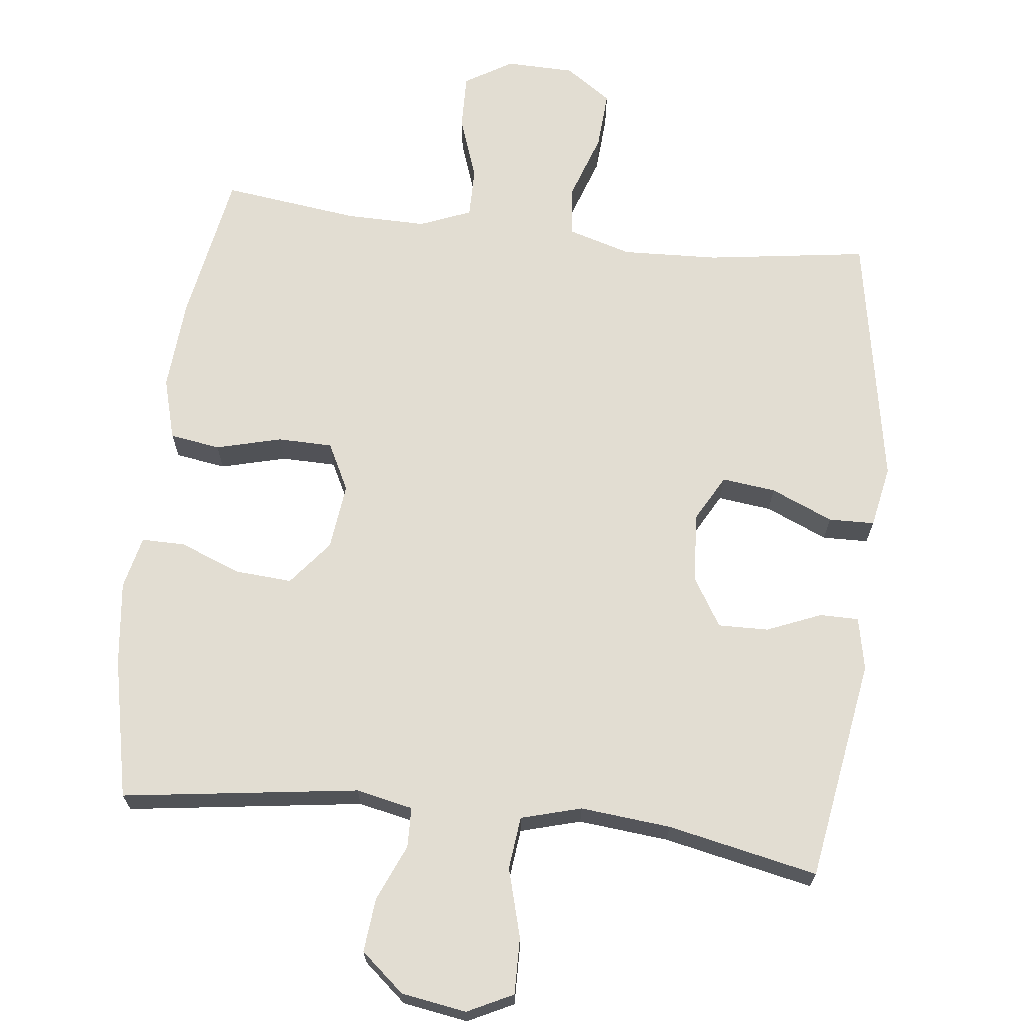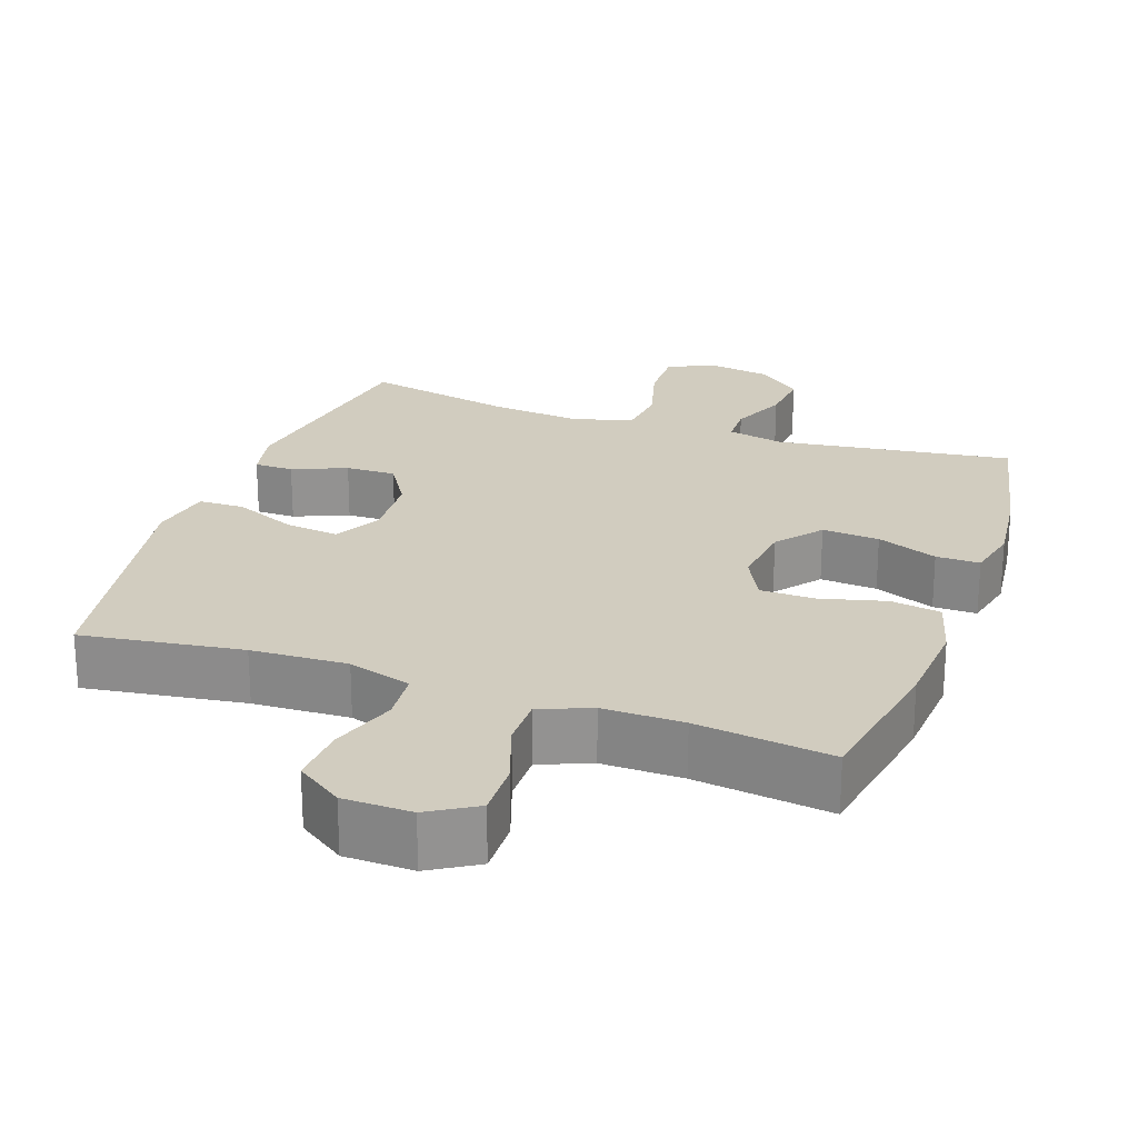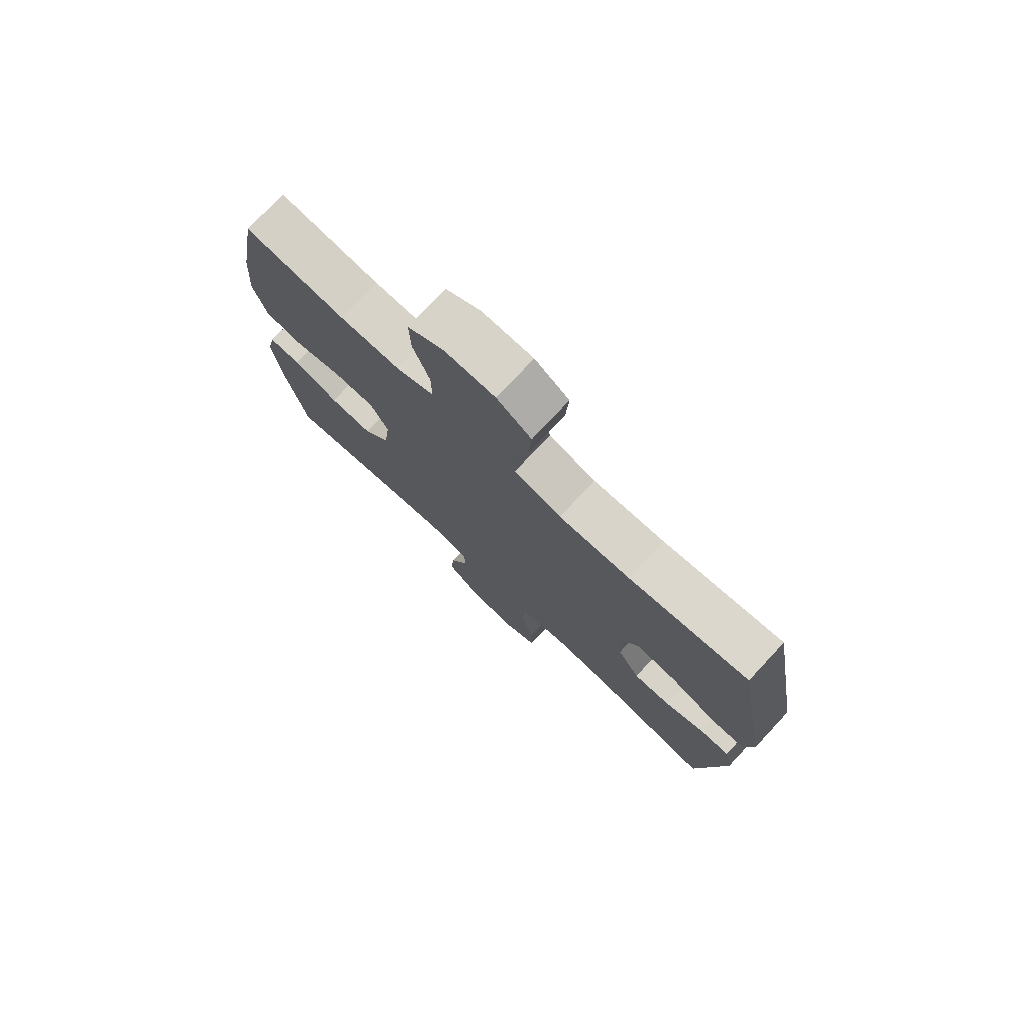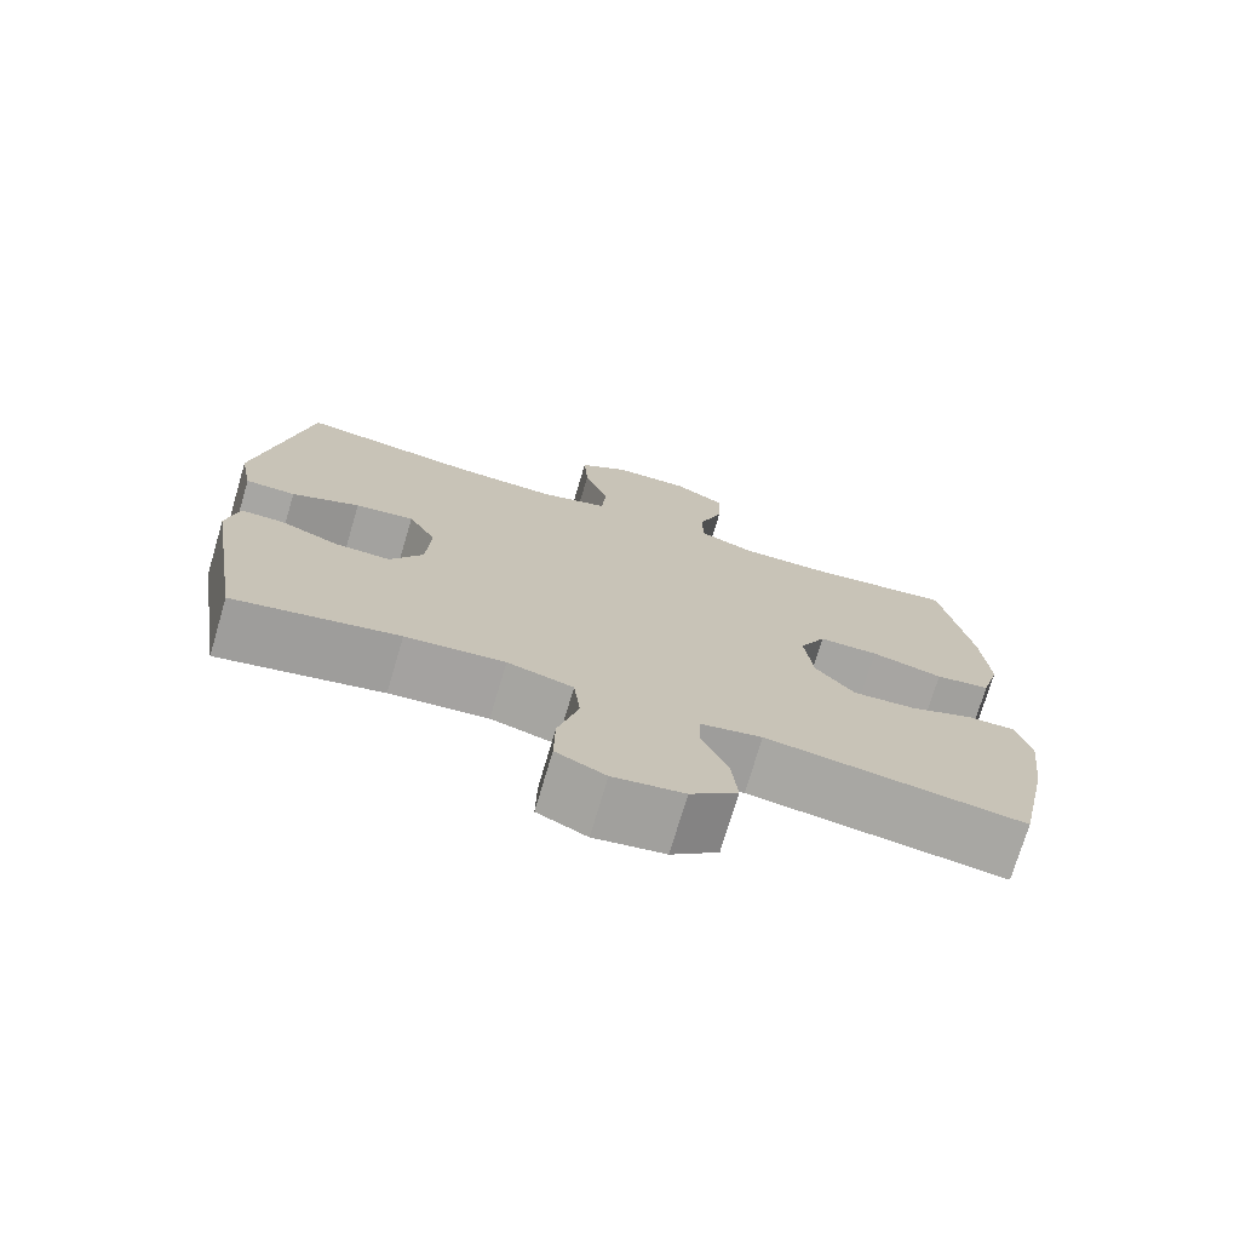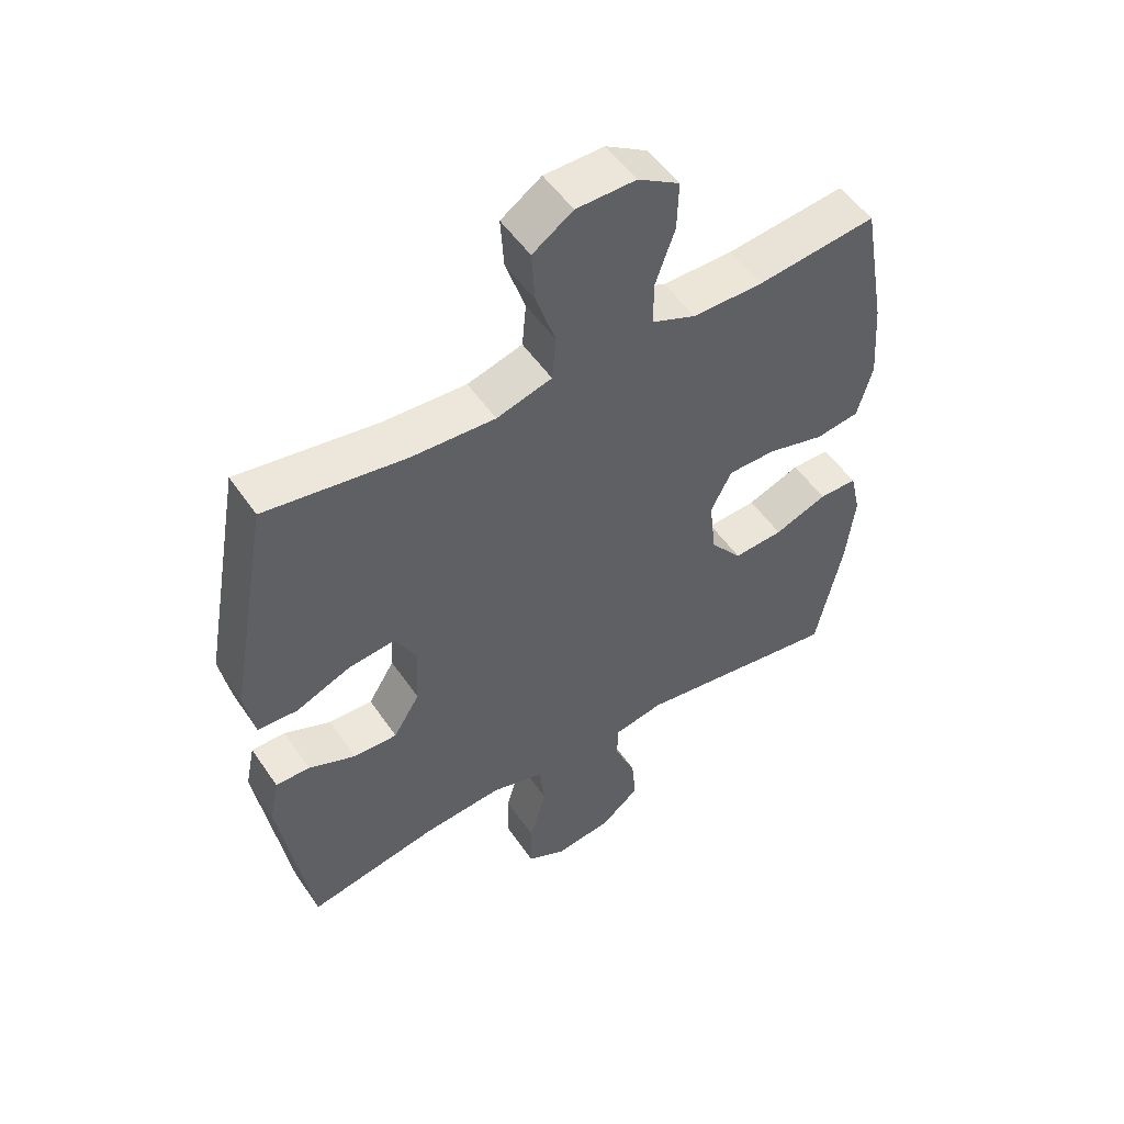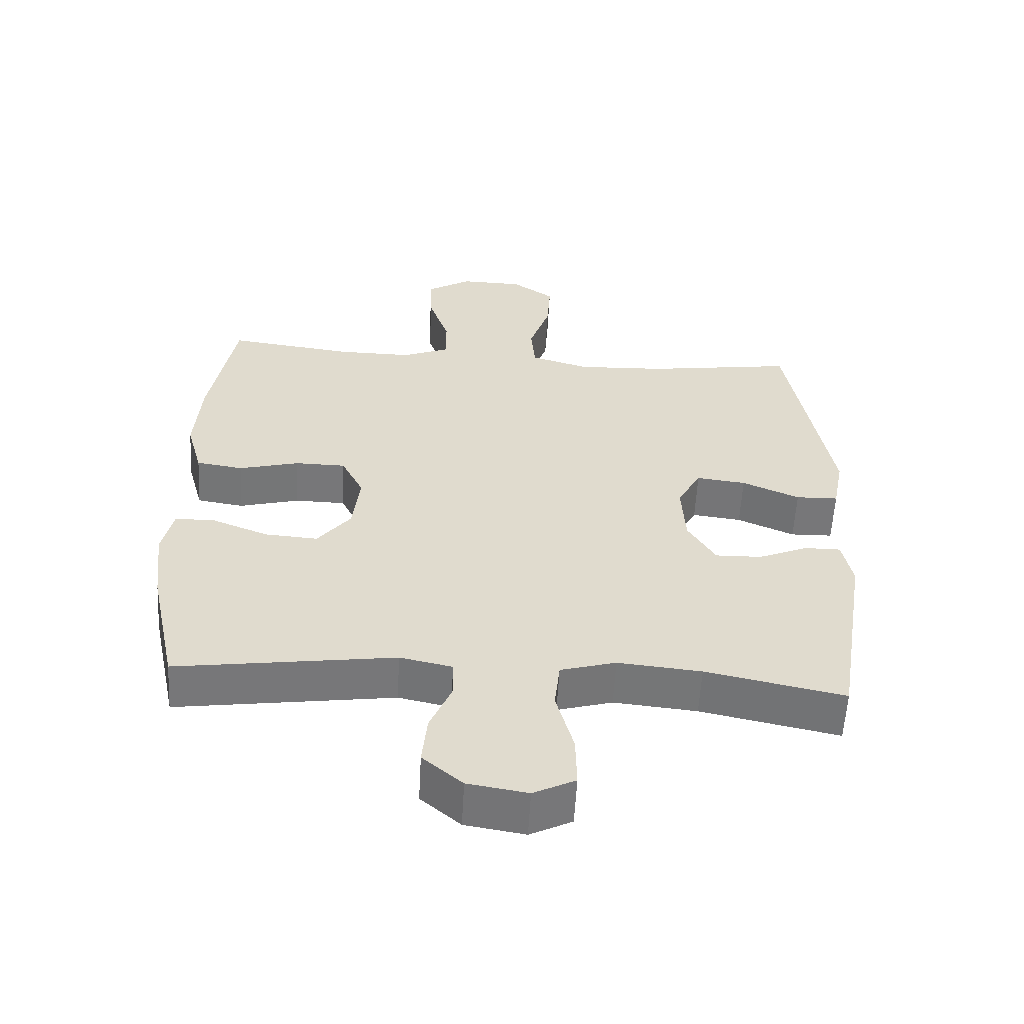
<metadata>
{"format":"obj","ext":"obj","renderer":"f3d","projection":"perspective","resolution":1024,"background":"white","views":[{"elev":68.1,"azim":-173.4,"up":"+Y"},{"elev":23.8,"azim":19.4,"up":"+Y"},{"elev":76.2,"azim":-137.0,"up":"+Z"},{"elev":-73.9,"azim":-16.5,"up":"+Z"},{"elev":51.8,"azim":-33.2,"up":"+Z"},{"elev":-57.2,"azim":176.9,"up":"+Z"}]}
</metadata>
<code>
o path2504
v 0.5415 0.0375 -0.3128
v 0.5553 0.0375 -0.1941
v 0.538 0.0375 -0.1186
v 0.476 0.0375 -0.119
v 0.3898 0.0375 -0.1528
v 0.3086 0.0375 -0.1586
v 0.2576 0.0375 -0.09494
v 0.2462 0.0375 -0.00033
v 0.2802 0.0375 0.06685
v 0.3581 0.0375 0.06802
v 0.4509 0.0375 0.0439
v 0.5226 0.0375 0.05502
v 0.5471 0.0375 0.1429
v 0.5376 0.0375 0.2733
v 0.499 0.0375 0.4891
v 0.3057 0.0375 0.4643
v 0.1909 0.0375 0.463
v 0.1181 0.0375 0.4925
v 0.1186 0.0375 0.5637
v 0.1502 0.0375 0.6541
v 0.1523 0.0375 0.7328
v 0.0846 0.0375 0.7738
v -0.01249 0.0375 0.7718
v -0.07819 0.0375 0.7266
v -0.0728 0.0375 0.6434
v -0.0407 0.0375 0.5495
v -0.04729 0.0375 0.4773
v -0.1375 0.0375 0.4504
v -0.2744 0.0375 0.4564
v -0.5027 0.0375 0.4891
v -0.5687 0.0375 0.1224
v -0.5519 0.0375 0.03442
v -0.4868 0.0375 0.0328
v -0.3985 0.0375 0.07064
v -0.3221 0.0375 0.07988
v -0.2859 0.0375 0.01429
v -0.2917 0.0375 -0.08496
v -0.3346 0.0375 -0.1549
v -0.4059 0.0375 -0.1533
v -0.4827 0.0375 -0.1214
v -0.5383 0.0375 -0.1214
v -0.5537 0.0375 -0.1964
v -0.5027 0.0375 -0.5128
v -0.2893 0.0375 -0.4681
v -0.1609 0.0375 -0.4557
v -0.07539 0.0375 -0.4797
v -0.06699 0.0375 -0.5547
v -0.09395 0.0375 -0.652
v -0.09555 0.0375 -0.7322
v -0.0309 0.0375 -0.7641
v 0.0614 0.0375 -0.749
v 0.1229 0.0375 -0.6969
v 0.1153 0.0375 -0.6199
v 0.08105 0.0375 -0.5405
v 0.08263 0.0375 -0.4834
v 0.1633 0.0375 -0.4663
v 0.499 0.0375 -0.5128
v 0.5415 -0.0375 -0.3128
v 0.5553 -0.0375 -0.1941
v 0.538 -0.0375 -0.1186
v 0.476 -0.0375 -0.119
v 0.3898 -0.0375 -0.1528
v 0.3086 -0.0375 -0.1586
v 0.2576 -0.0375 -0.09494
v 0.2462 -0.0375 -0.00033
v 0.2802 -0.0375 0.06685
v 0.3581 -0.0375 0.06802
v 0.4509 -0.0375 0.0439
v 0.5226 -0.0375 0.05502
v 0.5471 -0.0375 0.1429
v 0.5376 -0.0375 0.2733
v 0.499 -0.0375 0.4891
v 0.3057 -0.0375 0.4643
v 0.1909 -0.0375 0.463
v 0.1181 -0.0375 0.4925
v 0.1186 -0.0375 0.5637
v 0.1502 -0.0375 0.6541
v 0.1523 -0.0375 0.7328
v 0.0846 -0.0375 0.7738
v -0.01249 -0.0375 0.7718
v -0.07819 -0.0375 0.7266
v -0.0728 -0.0375 0.6434
v -0.0407 -0.0375 0.5495
v -0.04729 -0.0375 0.4773
v -0.1375 -0.0375 0.4504
v -0.2744 -0.0375 0.4564
v -0.5027 -0.0375 0.4891
v -0.5687 -0.0375 0.1224
v -0.5519 -0.0375 0.03442
v -0.4868 -0.0375 0.0328
v -0.3985 -0.0375 0.07064
v -0.3221 -0.0375 0.07988
v -0.2859 -0.0375 0.01429
v -0.2917 -0.0375 -0.08496
v -0.3346 -0.0375 -0.1549
v -0.4059 -0.0375 -0.1533
v -0.4827 -0.0375 -0.1214
v -0.5383 -0.0375 -0.1214
v -0.5537 -0.0375 -0.1964
v -0.5027 -0.0375 -0.5128
v -0.2893 -0.0375 -0.4681
v -0.1609 -0.0375 -0.4557
v -0.07539 -0.0375 -0.4797
v -0.06699 -0.0375 -0.5547
v -0.09395 -0.0375 -0.652
v -0.09555 -0.0375 -0.7322
v -0.0309 -0.0375 -0.7641
v 0.0614 -0.0375 -0.749
v 0.1229 -0.0375 -0.6969
v 0.1153 -0.0375 -0.6199
v 0.08105 -0.0375 -0.5405
v 0.08263 -0.0375 -0.4834
v 0.1633 -0.0375 -0.4663
v 0.499 -0.0375 -0.5128
v 0.5415 0.0375 -0.3128
v 0.5553 0.0375 -0.1941
v 0.538 0.0375 -0.1186
v 0.538 0.0375 -0.1186
v 0.5226 0.0375 0.05502
v 0.5226 0.0375 0.05502
v 0.5471 0.0375 0.1429
v 0.5376 0.0375 0.2733
v 0.476 0.0375 -0.119
v 0.4509 0.0375 0.0439
v 0.499 0.0375 -0.5128
v 0.499 0.0375 -0.5128
v 0.499 0.0375 0.4891
v 0.499 0.0375 0.4891
v 0.3898 0.0375 -0.1528
v 0.3581 0.0375 0.06802
v 0.3057 0.0375 0.4643
v 0.3086 0.0375 -0.1586
v 0.2802 0.0375 0.06685
v 0.2802 0.0375 0.06685
v 0.2576 0.0375 -0.09494
v 0.1909 0.0375 0.463
v 0.1633 0.0375 -0.4663
v 0.2462 0.0375 -0.00033
v 0.1181 0.0375 0.4925
v 0.1181 0.0375 0.4925
v 0.08263 0.0375 -0.4834
v 0.08263 0.0375 -0.4834
v 0.1502 0.0375 0.6541
v 0.1523 0.0375 0.7328
v 0.1523 0.0375 0.7328
v 0.0846 0.0375 0.7738
v 0.1186 0.0375 0.5637
v 0.0614 0.0375 -0.749
v 0.1229 0.0375 -0.6969
v 0.1153 0.0375 -0.6199
v 0.08105 0.0375 -0.5405
v -0.01249 0.0375 0.7718
v -0.0309 0.0375 -0.7641
v -0.07819 0.0375 0.7266
v -0.09555 0.0375 -0.7322
v -0.09555 0.0375 -0.7322
v -0.0407 0.0375 0.5495
v -0.04729 0.0375 0.4773
v -0.04729 0.0375 0.4773
v -0.0728 0.0375 0.6434
v -0.1375 0.0375 0.4504
v -0.09395 0.0375 -0.652
v -0.06699 0.0375 -0.5547
v -0.07539 0.0375 -0.4797
v -0.07539 0.0375 -0.4797
v -0.1609 0.0375 -0.4557
v -0.2744 0.0375 0.4564
v -0.2893 0.0375 -0.4681
v -0.2859 0.0375 0.01429
v -0.2917 0.0375 -0.08496
v -0.3221 0.0375 0.07988
v -0.3221 0.0375 0.07988
v -0.3346 0.0375 -0.1549
v -0.3985 0.0375 0.07064
v -0.4059 0.0375 -0.1533
v -0.4868 0.0375 0.0328
v -0.4827 0.0375 -0.1214
v -0.5027 0.0375 -0.5128
v -0.5027 0.0375 -0.5128
v -0.5027 0.0375 0.4891
v -0.5027 0.0375 0.4891
v -0.5383 0.0375 -0.1214
v -0.5383 0.0375 -0.1214
v -0.5519 0.0375 0.03442
v -0.5519 0.0375 0.03442
v -0.5537 0.0375 -0.1964
v -0.5687 0.0375 0.1224
v 0.5415 -0.0375 -0.3128
v 0.5553 -0.0375 -0.1941
v 0.538 -0.0375 -0.1186
v 0.538 -0.0375 -0.1186
v 0.5226 -0.0375 0.05502
v 0.5226 -0.0375 0.05502
v 0.5471 -0.0375 0.1429
v 0.5376 -0.0375 0.2733
v 0.476 -0.0375 -0.119
v 0.4509 -0.0375 0.0439
v 0.499 -0.0375 -0.5128
v 0.499 -0.0375 -0.5128
v 0.499 -0.0375 0.4891
v 0.499 -0.0375 0.4891
v 0.3898 -0.0375 -0.1528
v 0.3581 -0.0375 0.06802
v 0.3057 -0.0375 0.4643
v 0.3086 -0.0375 -0.1586
v 0.2802 -0.0375 0.06685
v 0.2802 -0.0375 0.06685
v 0.2576 -0.0375 -0.09494
v 0.1909 -0.0375 0.463
v 0.1633 -0.0375 -0.4663
v 0.2462 -0.0375 -0.00033
v 0.1181 -0.0375 0.4925
v 0.1181 -0.0375 0.4925
v 0.08263 -0.0375 -0.4834
v 0.08263 -0.0375 -0.4834
v 0.1502 -0.0375 0.6541
v 0.1523 -0.0375 0.7328
v 0.1523 -0.0375 0.7328
v 0.0846 -0.0375 0.7738
v 0.1186 -0.0375 0.5637
v 0.0614 -0.0375 -0.749
v 0.1229 -0.0375 -0.6969
v 0.1153 -0.0375 -0.6199
v 0.08105 -0.0375 -0.5405
v -0.01249 -0.0375 0.7718
v -0.0309 -0.0375 -0.7641
v -0.07819 -0.0375 0.7266
v -0.09555 -0.0375 -0.7322
v -0.09555 -0.0375 -0.7322
v -0.0407 -0.0375 0.5495
v -0.04729 -0.0375 0.4773
v -0.04729 -0.0375 0.4773
v -0.0728 -0.0375 0.6434
v -0.1375 -0.0375 0.4504
v -0.09395 -0.0375 -0.652
v -0.06699 -0.0375 -0.5547
v -0.07539 -0.0375 -0.4797
v -0.07539 -0.0375 -0.4797
v -0.1609 -0.0375 -0.4557
v -0.2744 -0.0375 0.4564
v -0.2893 -0.0375 -0.4681
v -0.2859 -0.0375 0.01429
v -0.2917 -0.0375 -0.08496
v -0.3221 -0.0375 0.07988
v -0.3221 -0.0375 0.07988
v -0.3346 -0.0375 -0.1549
v -0.3985 -0.0375 0.07064
v -0.4059 -0.0375 -0.1533
v -0.4868 -0.0375 0.0328
v -0.4827 -0.0375 -0.1214
v -0.5027 -0.0375 -0.5128
v -0.5027 -0.0375 -0.5128
v -0.5027 -0.0375 0.4891
v -0.5027 -0.0375 0.4891
v -0.5383 -0.0375 -0.1214
v -0.5383 -0.0375 -0.1214
v -0.5519 -0.0375 0.03442
v -0.5519 -0.0375 0.03442
v -0.5537 -0.0375 -0.1964
v -0.5687 -0.0375 0.1224
f 249 260 257
f 190 196 189
f 210 208 214
f 235 223 236
f 189 202 188
f 195 203 194
f 219 216 217
f 242 211 234
f 255 259 250
f 209 206 204
f 234 211 206
f 208 243 237
f 224 236 223
f 233 216 225
f 228 226 235
f 221 223 235
f 214 236 224
f 188 210 198
f 243 211 242
f 194 197 192
f 221 235 226
f 231 212 230
f 188 205 210
f 204 203 195
f 223 221 222
f 247 244 240
f 202 189 196
f 205 208 210
f 239 246 241
f 230 212 220
f 248 241 246
f 253 247 240
f 225 216 219
f 205 188 202
f 234 206 231
f 220 216 233
f 230 220 233
f 259 251 248
f 237 243 239
f 240 244 234
f 244 242 234
f 204 195 200
f 206 209 231
f 203 197 194
f 233 225 227
f 243 208 211
f 260 247 253
f 231 209 212
f 214 208 237
f 236 214 237
f 241 248 251
f 247 260 249
f 246 239 243
f 250 259 248
f 206 203 204
f 1 2 59 58
f 2 118 191 59
f 120 13 70 193
f 13 14 71 70
f 3 4 61 60
f 11 12 69 68
f 126 1 58 199
f 14 128 201 71
f 4 5 62 61
f 10 11 68 67
f 15 16 73 72
f 5 6 63 62
f 134 10 67 207
f 6 7 64 63
f 16 17 74 73
f 56 57 114 113
f 8 9 66 65
f 7 8 65 64
f 17 140 213 74
f 142 56 113 215
f 20 145 218 77
f 21 22 79 78
f 19 20 77 76
f 51 52 109 108
f 52 53 110 109
f 18 19 76 75
f 53 54 111 110
f 22 23 80 79
f 54 55 112 111
f 50 51 108 107
f 23 24 81 80
f 156 50 107 229
f 26 159 232 83
f 25 26 83 82
f 24 25 82 81
f 27 28 85 84
f 48 49 106 105
f 47 48 105 104
f 165 47 104 238
f 45 46 103 102
f 28 29 86 85
f 44 45 102 101
f 36 37 94 93
f 172 36 93 245
f 37 38 95 94
f 34 35 92 91
f 38 39 96 95
f 33 34 91 90
f 39 40 97 96
f 179 44 101 252
f 29 181 254 86
f 40 183 256 97
f 185 33 90 258
f 42 43 100 99
f 41 42 99 98
f 31 32 89 88
f 30 31 88 87
f 176 184 187
f 117 116 123
f 137 141 135
f 162 163 150
f 116 115 129
f 122 121 130
f 146 144 143
f 169 161 138
f 182 177 186
f 136 131 133
f 161 133 138
f 135 164 170
f 151 150 163
f 160 152 143
f 155 162 153
f 148 162 150
f 141 151 163
f 115 125 137
f 170 169 138
f 121 119 124
f 148 153 162
f 158 157 139
f 115 137 132
f 131 122 130
f 150 149 148
f 174 167 171
f 129 123 116
f 132 137 135
f 166 168 173
f 157 147 139
f 175 173 168
f 180 167 174
f 152 146 143
f 132 129 115
f 161 158 133
f 147 160 143
f 157 160 147
f 186 175 178
f 164 166 170
f 167 161 171
f 171 161 169
f 131 127 122
f 133 158 136
f 130 121 124
f 160 154 152
f 170 138 135
f 187 180 174
f 158 139 136
f 141 164 135
f 163 164 141
f 168 178 175
f 174 176 187
f 173 170 166
f 177 175 186
f 133 131 130

</code>
